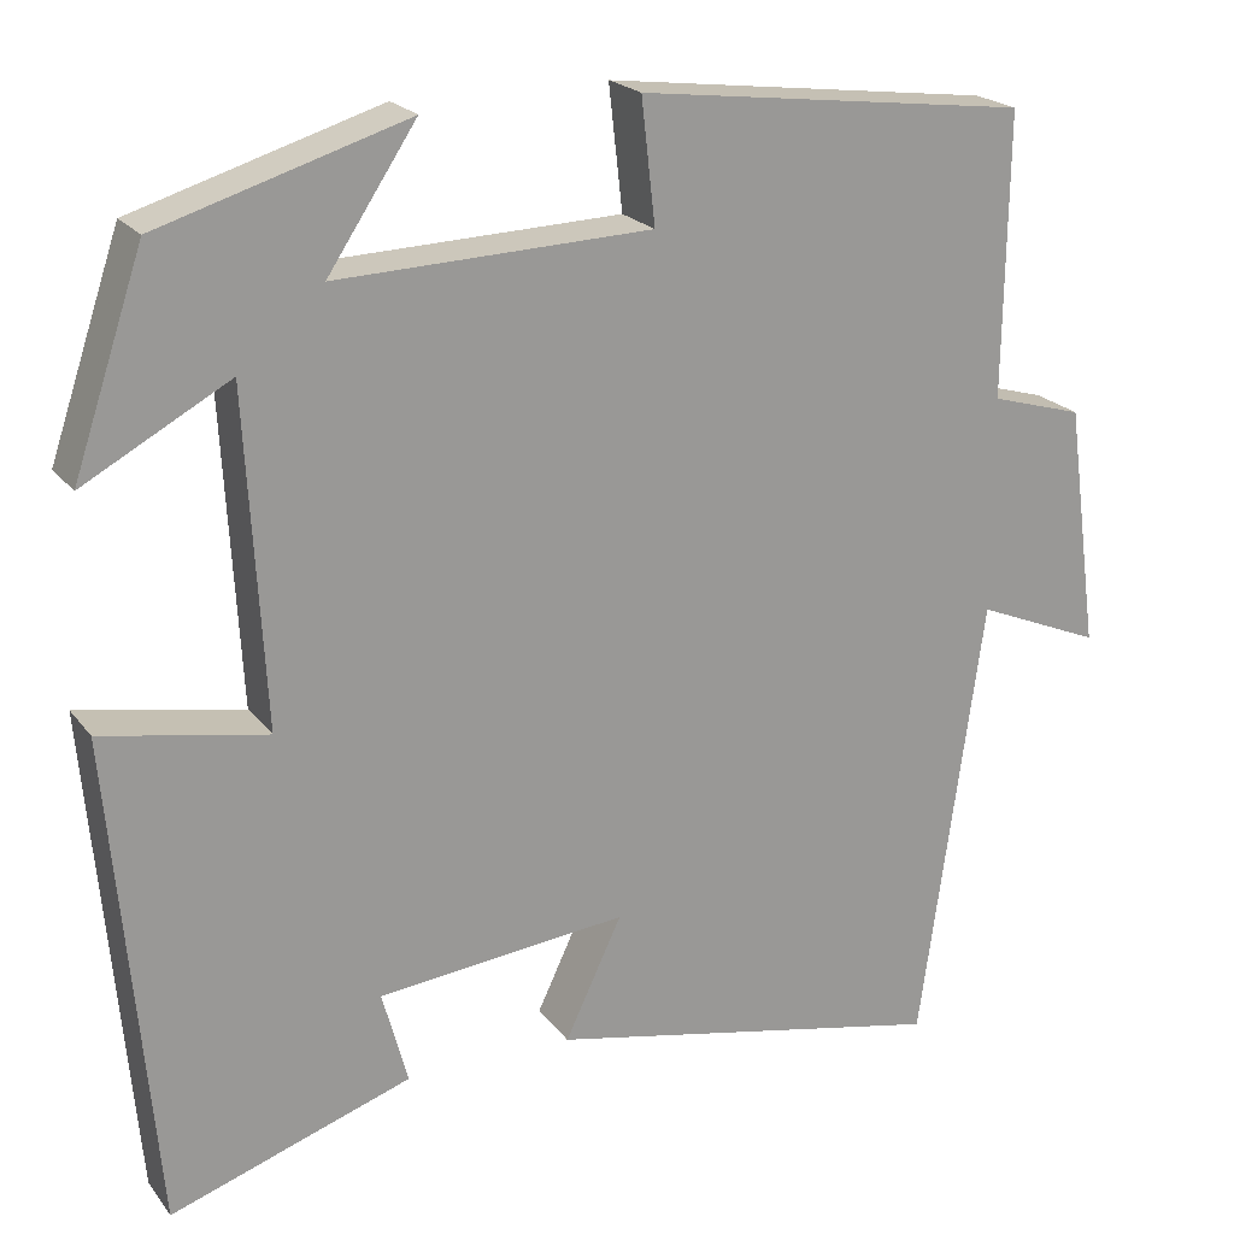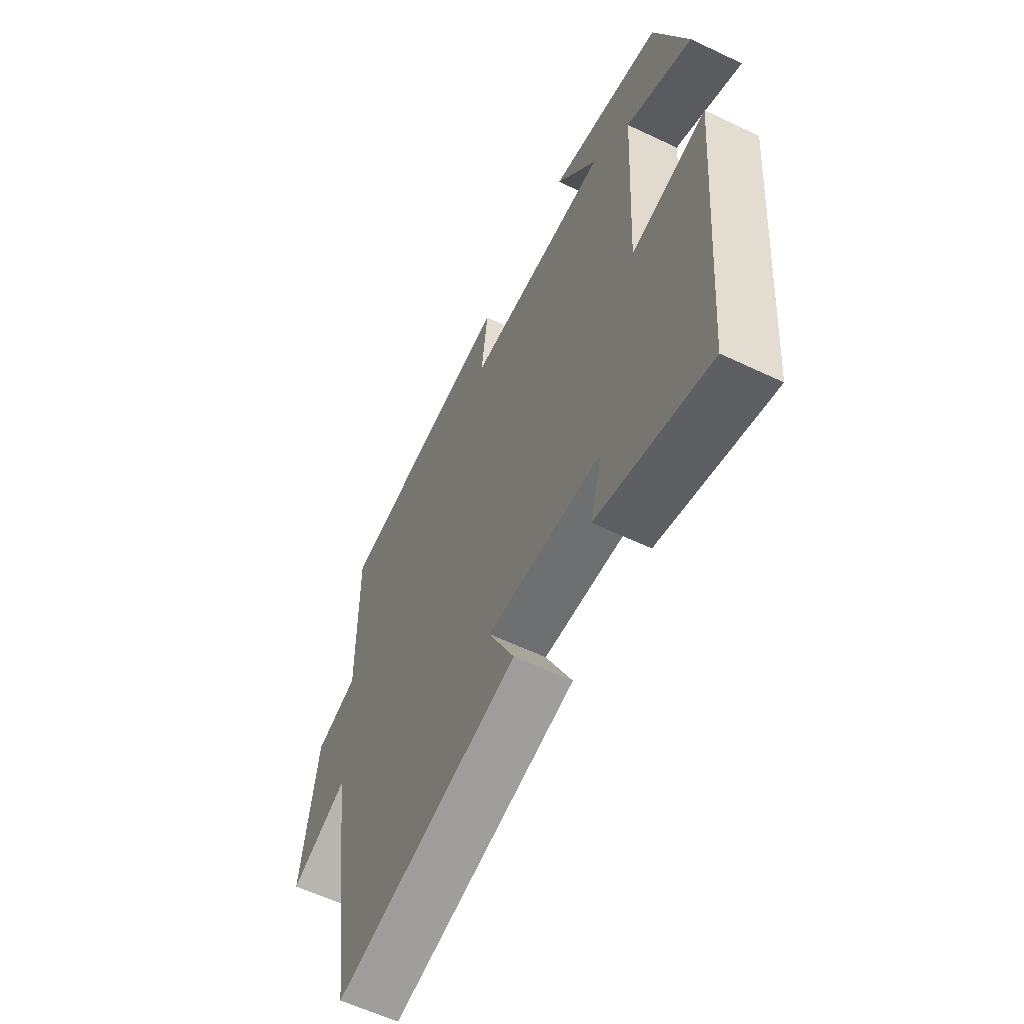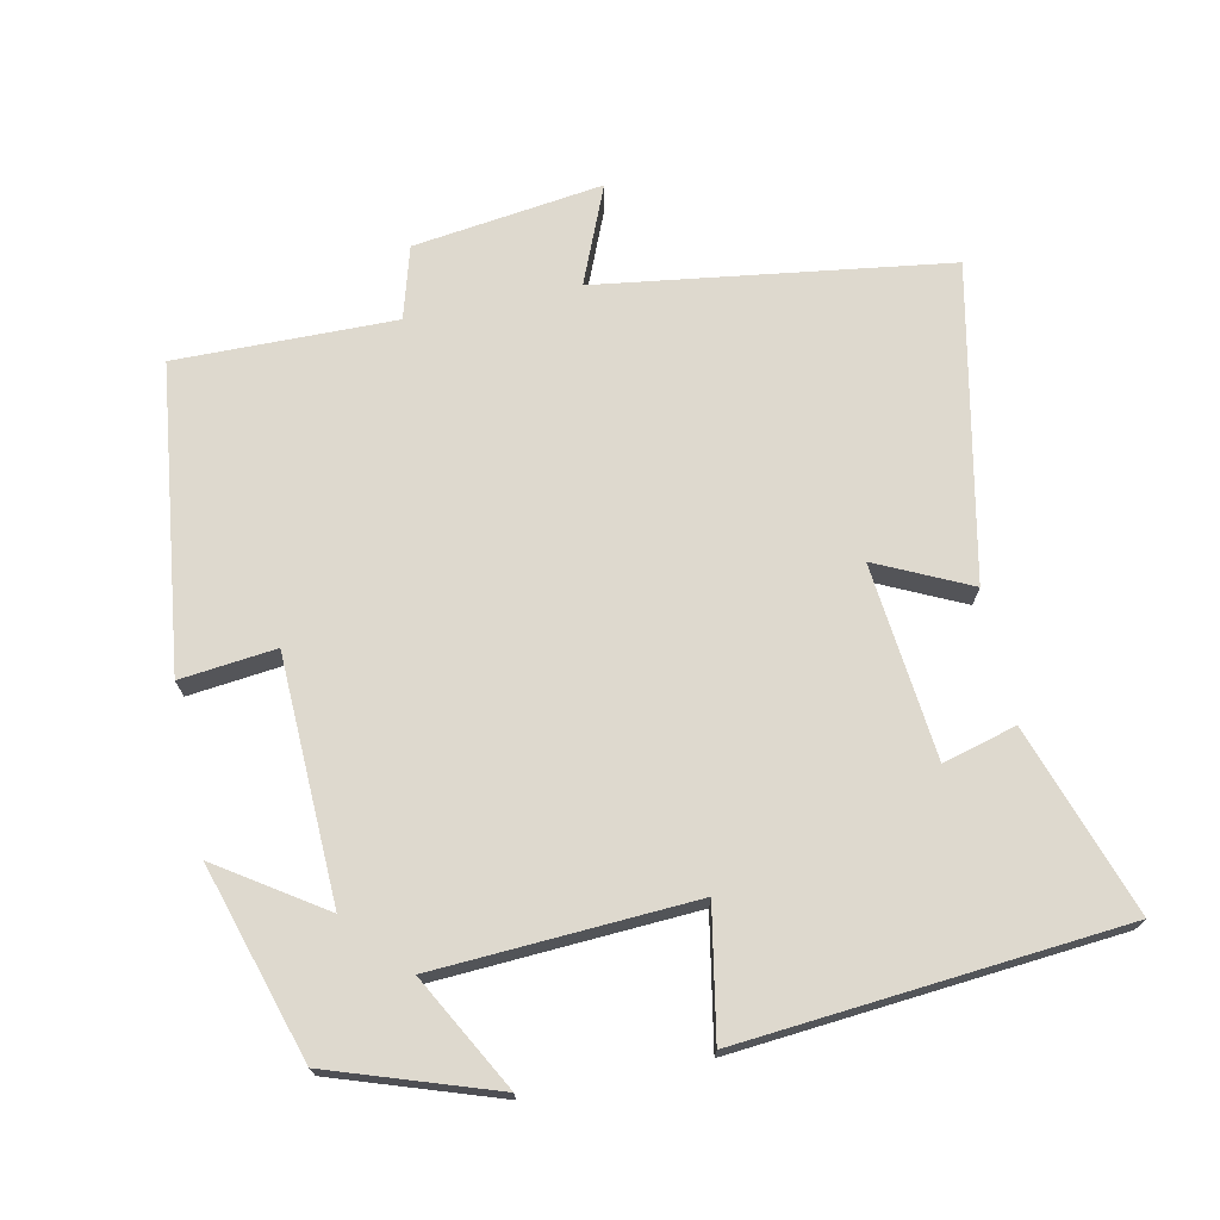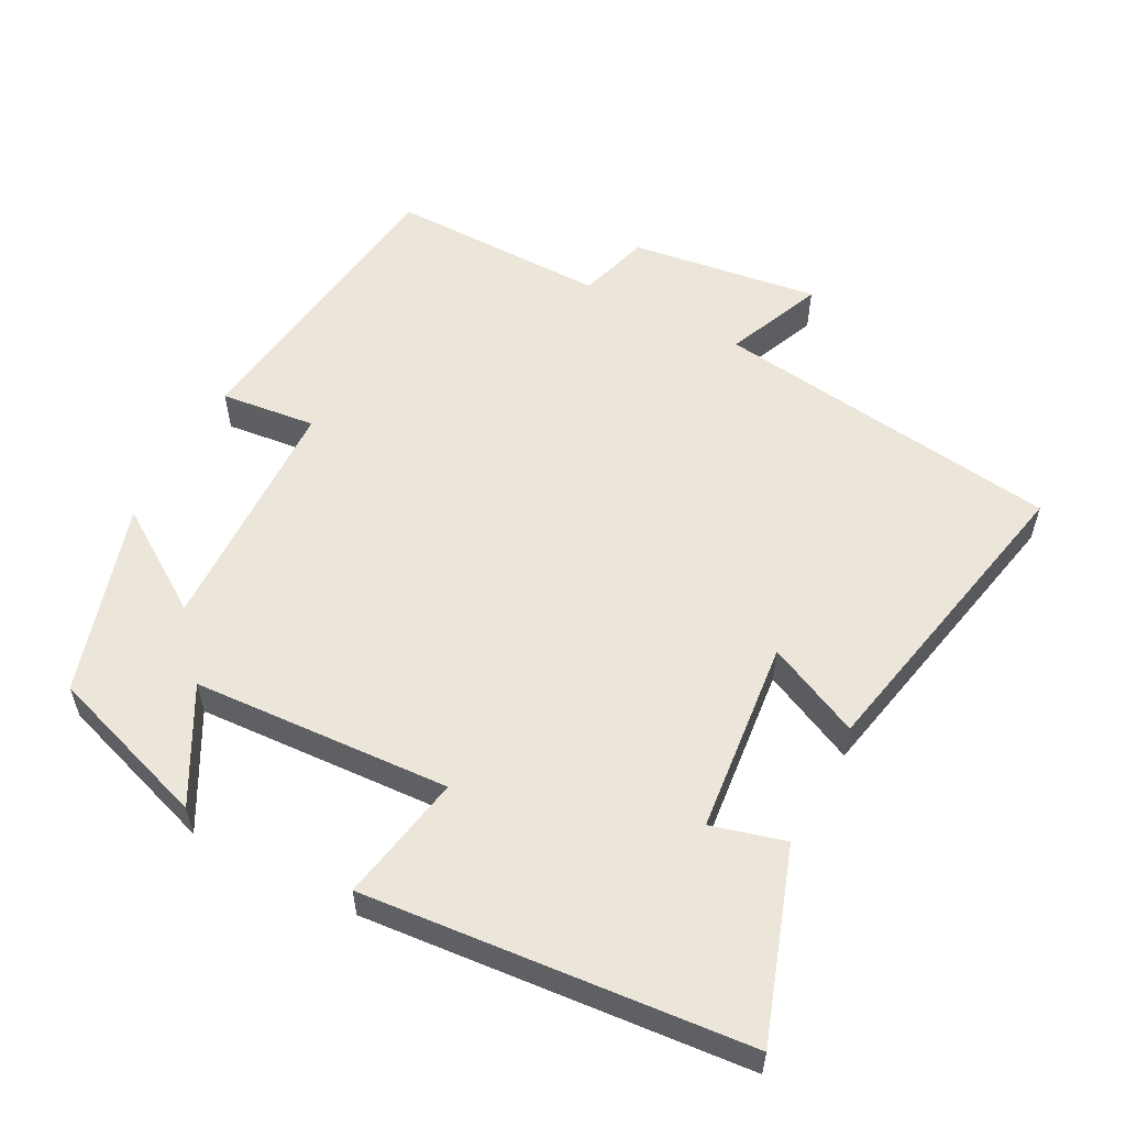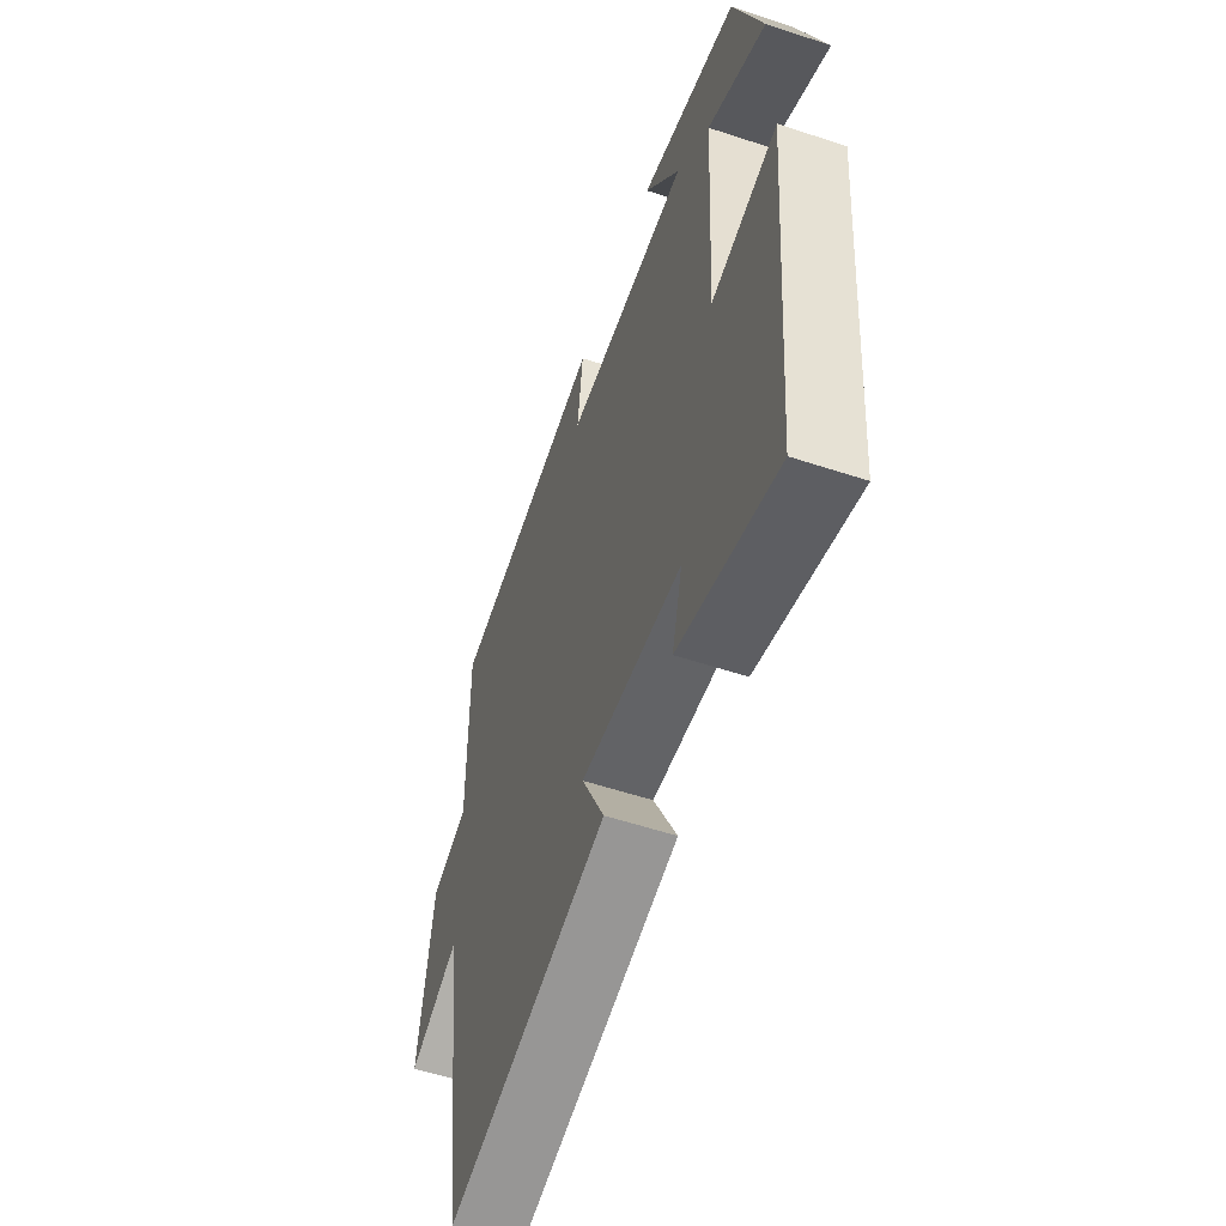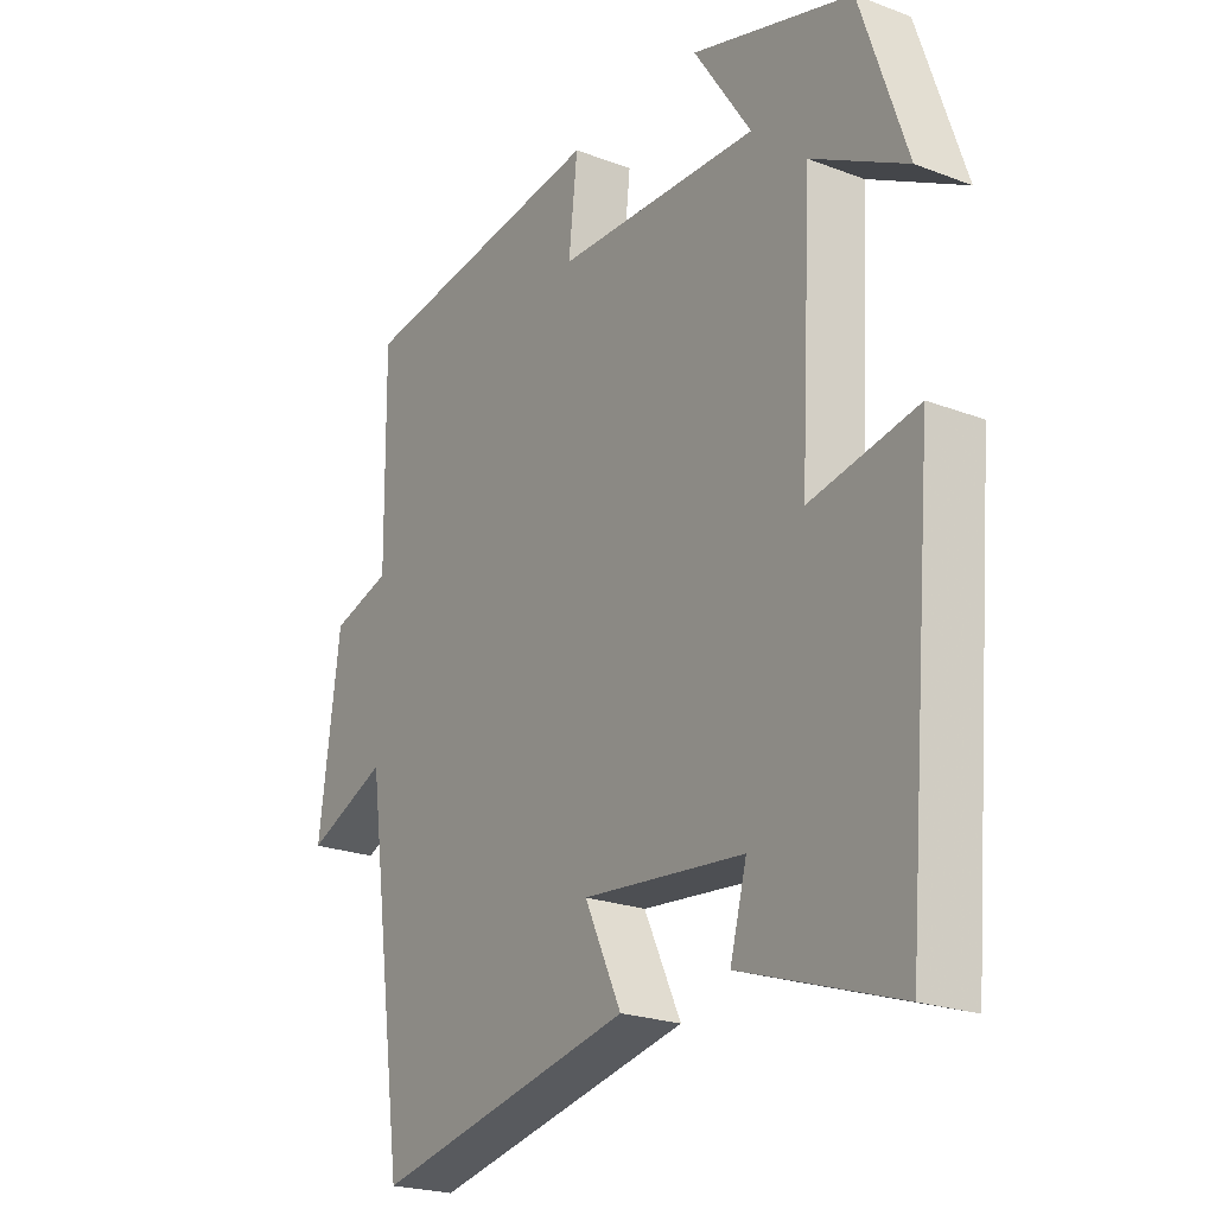
<metadata>
{"format":"obj","ext":"obj","renderer":"f3d","projection":"perspective","resolution":1024,"background":"white","views":[{"elev":21.1,"azim":153.3,"up":"+Z"},{"elev":-60.2,"azim":64.1,"up":"+Z"},{"elev":71.5,"azim":78.2,"up":"+Y"},{"elev":55.8,"azim":117.8,"up":"+Y"},{"elev":-56.7,"azim":71.0,"up":"+Z"},{"elev":-22.7,"azim":57.0,"up":"+Z"}]}
</metadata>
<code>
v -0.431 0.07 -0.59
v -0.5 0.07 -0.099
v -0.637 0.07 -0.156
v -0.601 0.07 0.11
v -0.5 0.07 0.139
v -0.504 0.07 0.447
v -0.077 0.07 0.5
v -0.092 0.07 0.366
v 0.25 0.07 0.354
v 0.153 0.07 0.5
v 0.423 0.07 0.417
v 0.5 0.07 0.188
v 0.341 0.07 0.275
v 0.321 0.07 -0.087
v 0.5 0.07 -0.054
v 0.453 0.07 -0.589
v 0.19 0.07 -0.5
v 0.218 0.07 -0.397
v -0.054 0.07 -0.369
v 0.008 0.07 -0.5
v -0.431 0 -0.59
v -0.5 0 -0.099
v -0.637 0 -0.156
v -0.601 0 0.11
v -0.5 0 0.139
v -0.504 0 0.447
v -0.077 0 0.5
v -0.092 0 0.366
v 0.25 0 0.354
v 0.153 0 0.5
v 0.423 0 0.417
v 0.5 0 0.188
v 0.341 0 0.275
v 0.321 0 -0.087
v 0.5 0 -0.054
v 0.453 0 -0.589
v 0.19 0 -0.5
v 0.218 0 -0.397
v -0.054 0 -0.369
v 0.008 0 -0.5
f 19 20 1 2
f 18 19 2
f 15 16 17 18
f 14 15 18
f 13 14 18 2
f 10 11 12 13
f 9 10 13
f 8 9 13 2
f 5 6 7 8
f 5 8 2 3
f 3 4 5
f 22 21 40 39
f 22 39 38
f 38 37 36 35
f 38 35 34
f 22 38 34 33
f 33 32 31 30
f 33 30 29
f 22 33 29 28
f 28 27 26 25
f 23 22 28 25
f 25 24 23
f 1 21 22 2
f 2 22 23 3
f 3 23 24 4
f 4 24 25 5
f 5 25 26 6
f 6 26 27 7
f 7 27 28 8
f 8 28 29 9
f 9 29 30 10
f 10 30 31 11
f 11 31 32 12
f 12 32 33 13
f 13 33 34 14
f 14 34 35 15
f 15 35 36 16
f 16 36 37 17
f 17 37 38 18
f 18 38 39 19
f 19 39 40 20
f 20 40 21 1

</code>
